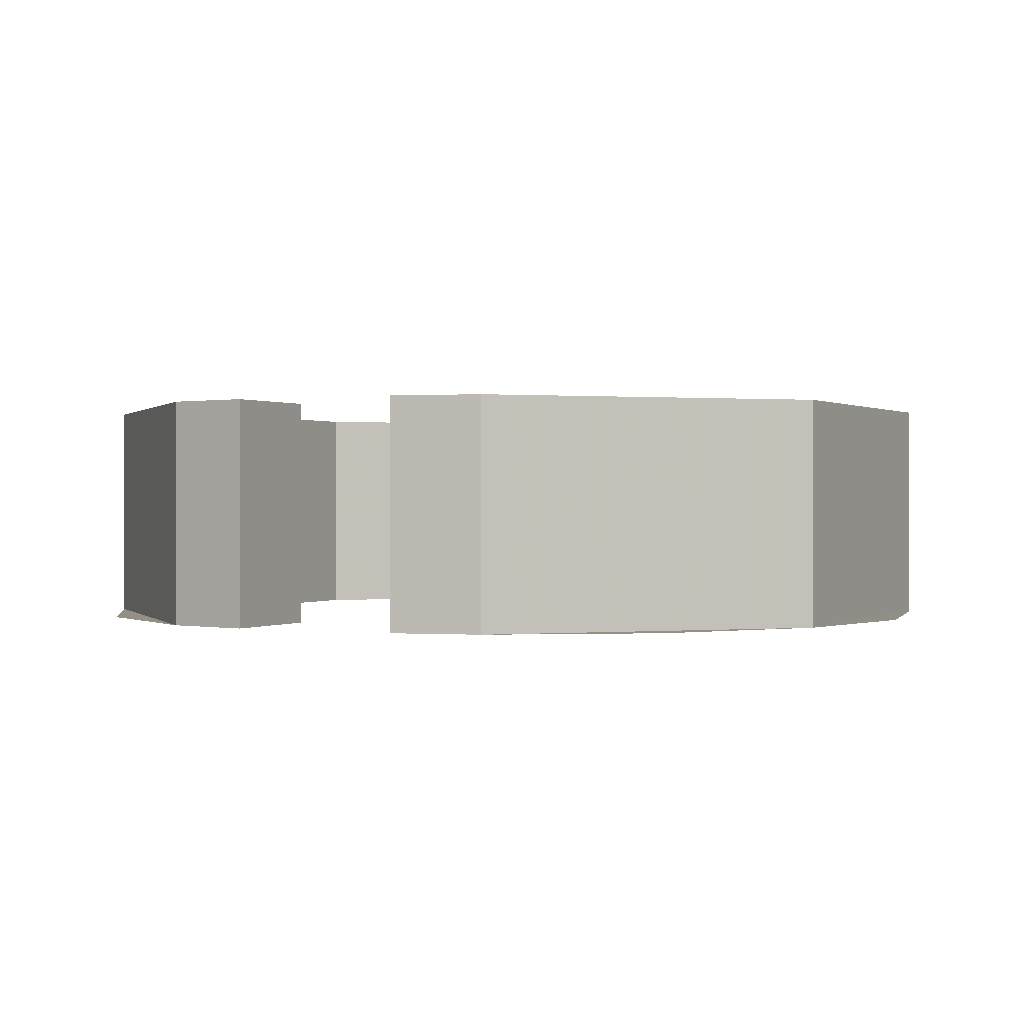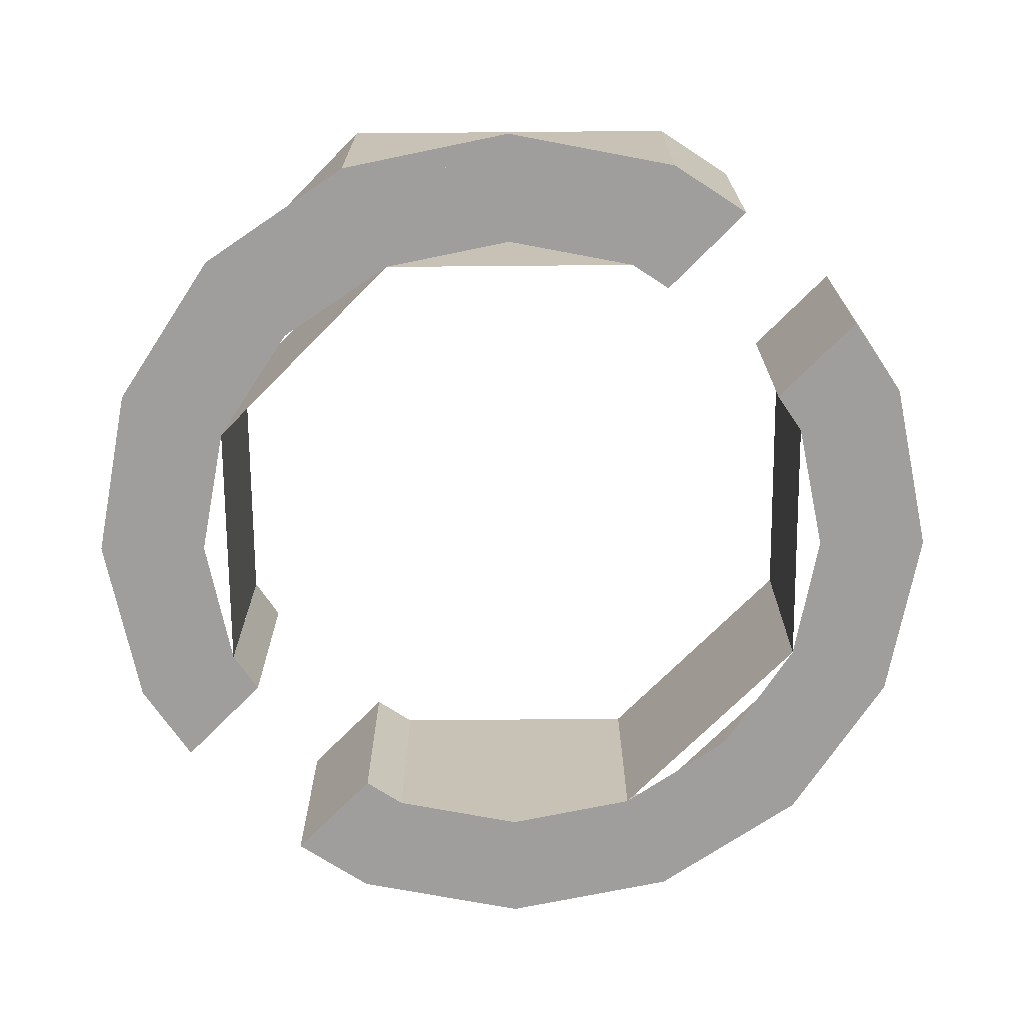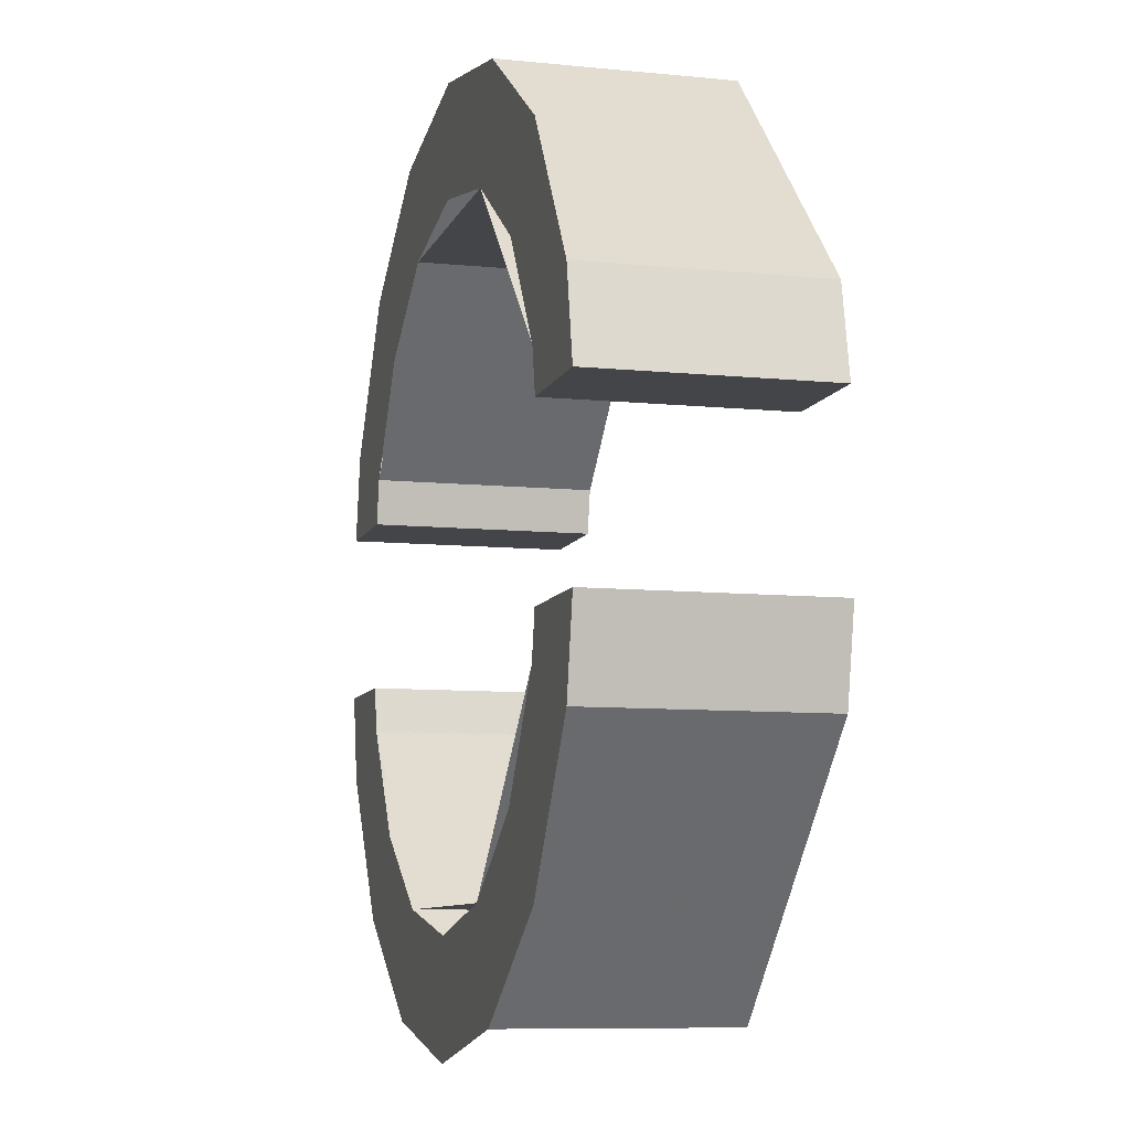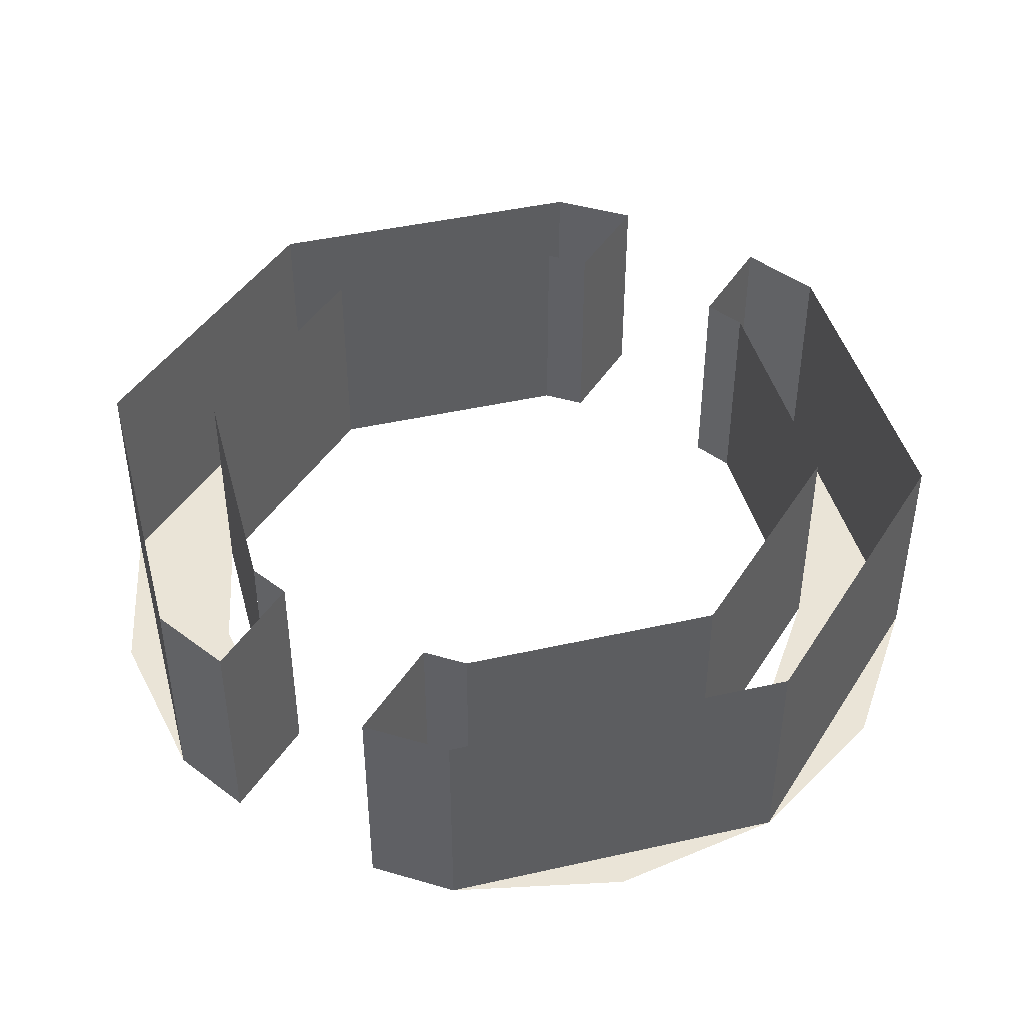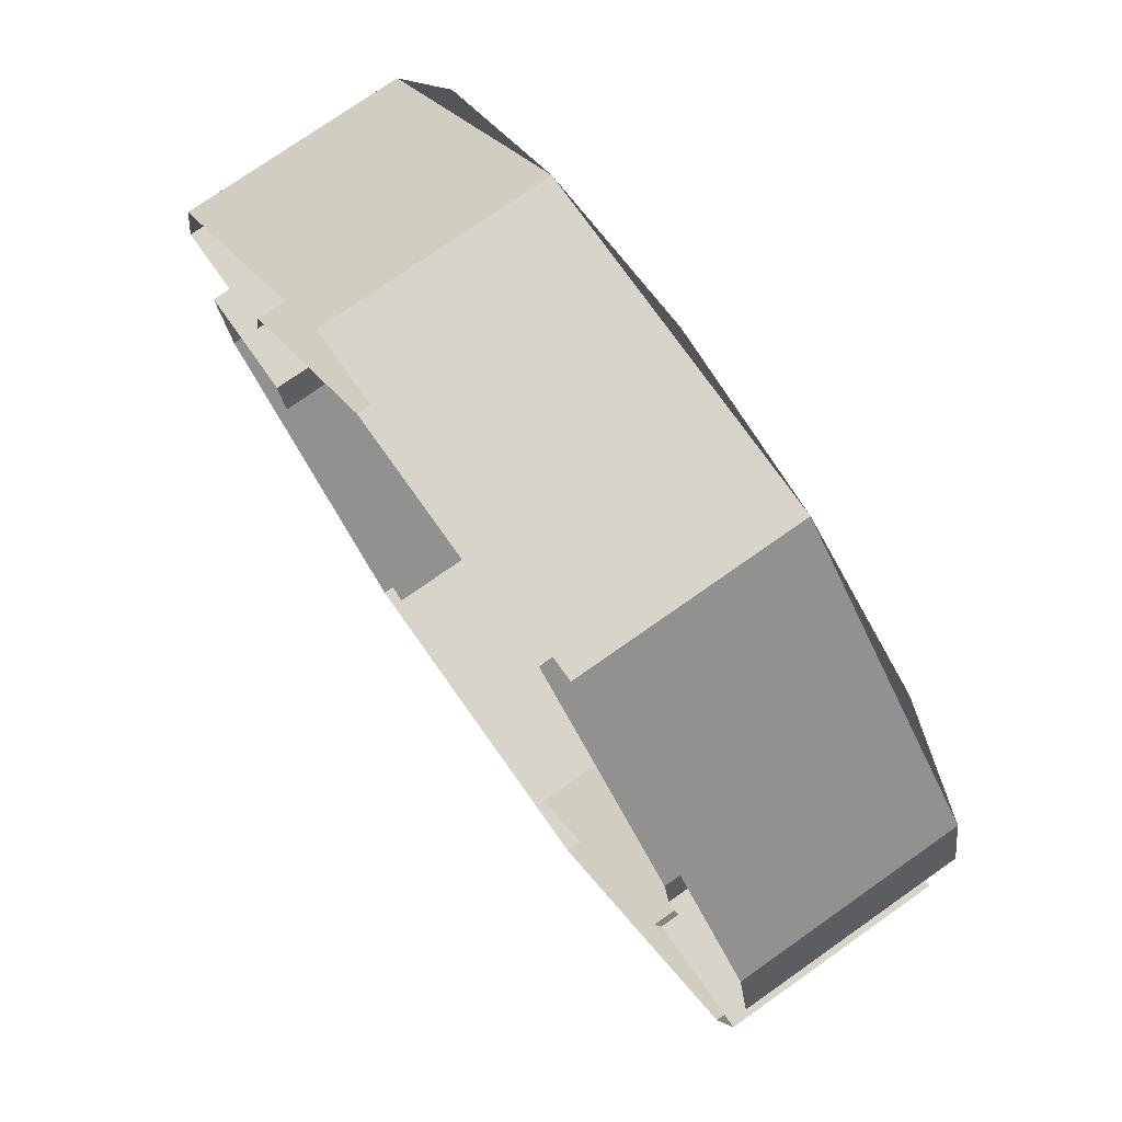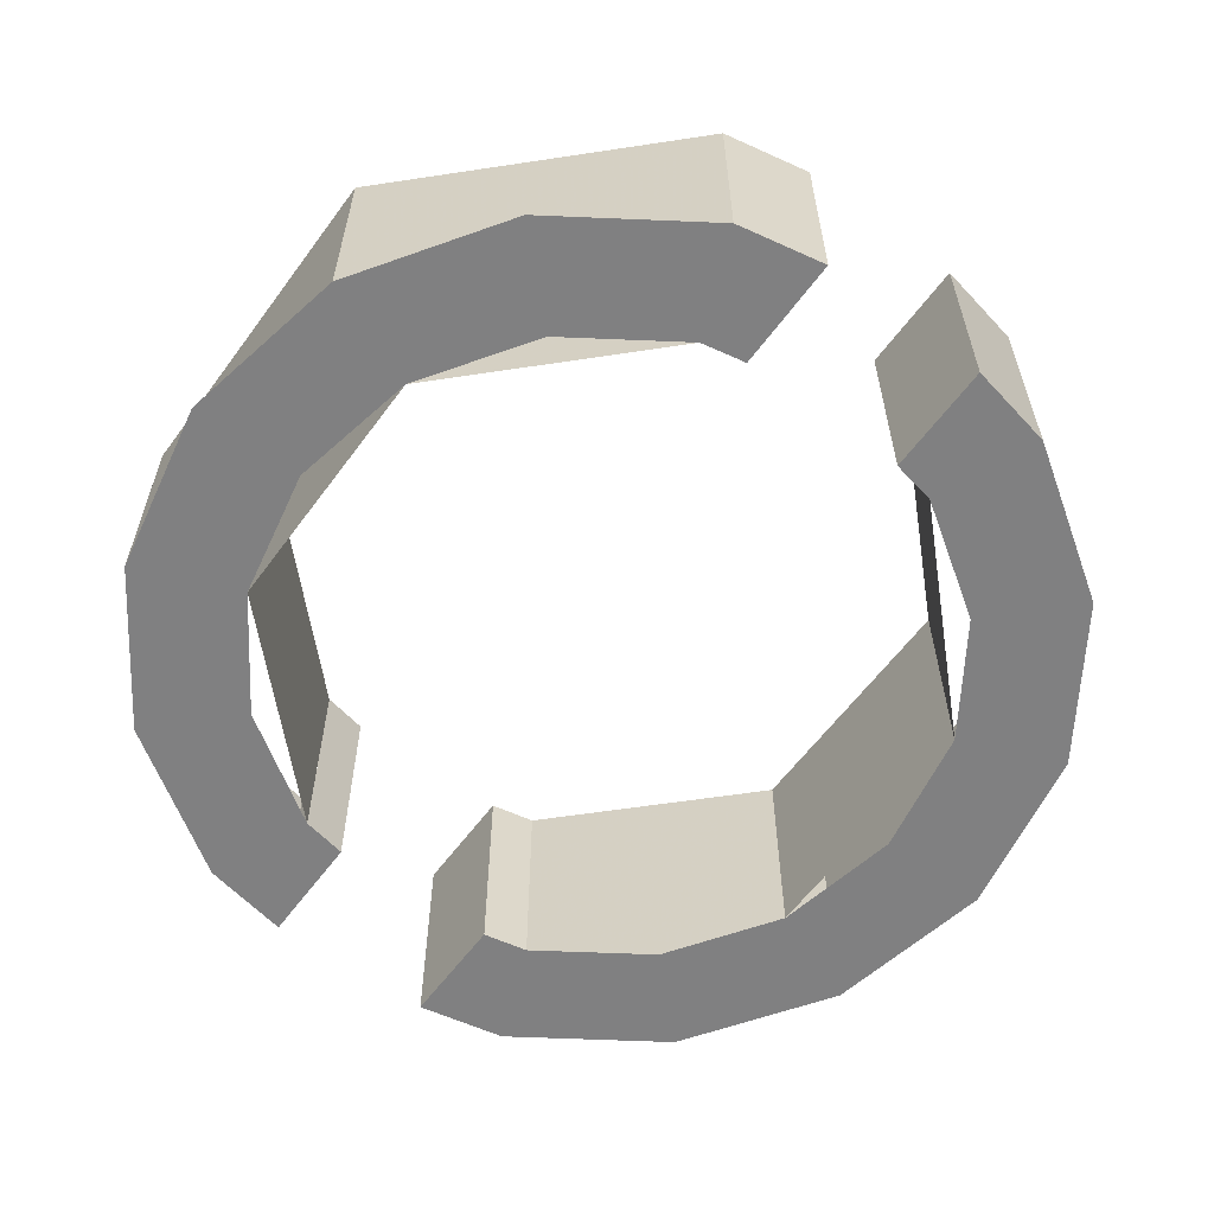
<metadata>
{"format":"obj","ext":"obj","renderer":"f3d","projection":"perspective","resolution":1024,"background":"white","views":[{"elev":0.3,"azim":-63.8,"up":"+Y"},{"elev":-70.9,"azim":45.5,"up":"+Y"},{"elev":-8.6,"azim":74.7,"up":"+Z"},{"elev":43.9,"azim":120.2,"up":"+Y"},{"elev":75.0,"azim":-125.2,"up":"+Z"},{"elev":-60.1,"azim":53.8,"up":"+Y"}]}
</metadata>
<code>
v 0.1148 -0.2 0.2772
v 0.2772 -0.2 0.1148
v 0.2772 0 0.1148
v 0.1148 0 0.2772
v -0.1148 -0.2 0.2772
v 0.1148 -0.2 0.2772
v 0.1148 0 0.2772
v -0.1148 0 0.2772
v -0.2772 -0.2 0.1148
v -0.1148 -0.2 0.2772
v -0.1148 0 0.2772
v -0.2772 0 0.1148
v 0.1531 -0.2 0.3695
v 0.3696 -0.2 0.1531
v 0.3696 0 0.1531
v 0.1531 0 0.3695
v -0.1531 -0.2 0.3696
v 0.1531 -0.2 0.3695
v 0.1531 0 0.3695
v -0.1531 0 0.3696
v -0.3695 -0.2 0.1531
v -0.1531 -0.2 0.3696
v -0.1531 0 0.3696
v -0.3695 0 0.1531
v 0.3696 -0.2 0.1531
v 0.2828 -0.2 0.2829
v 0.2121 -0.2 0.2121
v 0.2772 -0.2 0.1148
v 0.2828 -0.2 0.2829
v 0.1531 -0.2 0.3695
v 0.1148 -0.2 0.2772
v 0.2121 -0.2 0.2121
v 0.1531 -0.2 0.3695
v 2e-06 -0.2 0.4
v 1e-06 -0.2 0.3
v 0.1148 -0.2 0.2772
v 2e-06 -0.2 0.4
v -0.1531 -0.2 0.3696
v -0.1148 -0.2 0.2772
v 1e-06 -0.2 0.3
v -0.1531 -0.2 0.3696
v -0.2829 -0.2 0.2828
v -0.2121 -0.2 0.2121
v -0.1148 -0.2 0.2772
v -0.2829 -0.2 0.2828
v -0.3695 -0.2 0.1531
v -0.2772 -0.2 0.1148
v -0.2121 -0.2 0.2121
v 0.2772 -0.2 0.1148
v 0.2772 0 0.1148
v 0.2851 0 0.075
v 0.2851 -0.2 0.075
v 0.3851 -0.2 0.075
v 0.3851 0 0.075
v 0.3695 0 0.1531
v 0.3695 -0.2 0.1531
v 0.2851 -0.2 0.075
v 0.3851 -0.2 0.075
v 0.3695 -0.2 0.1531
v 0.2772 -0.2 0.1148
v 0.2851 0 0.075
v 0.2851 -0.2 0.075
v 0.3851 -0.2 0.075
v 0.3851 0 0.075
v -0.2851 -0.2 0.075
v -0.2851 0 0.075
v -0.2772 0 0.1148
v -0.2772 -0.2 0.1148
v -0.3695 -0.2 0.1531
v -0.3695 0 0.1531
v -0.3851 0 0.075
v -0.3851 -0.2 0.075
v -0.2772 -0.2 0.1148
v -0.3695 -0.2 0.1531
v -0.3851 -0.2 0.075
v -0.2851 -0.2 0.075
v -0.2851 0 0.075
v -0.2851 -0.2 0.075
v -0.3851 -0.2 0.075
v -0.3851 0 0.075
v -0.1148 -0.2 -0.2772
v -0.2772 -0.2 -0.1148
v -0.2772 0 -0.1148
v -0.1148 0 -0.2772
v 0.1148 -0.2 -0.2772
v -0.1148 -0.2 -0.2772
v -0.1148 0 -0.2772
v 0.1148 0 -0.2772
v 0.2772 -0.2 -0.1148
v 0.1148 -0.2 -0.2772
v 0.1148 0 -0.2772
v 0.2772 0 -0.1148
v -0.1531 -0.2 -0.3695
v -0.3696 -0.2 -0.1531
v -0.3696 0 -0.1531
v -0.1531 0 -0.3695
v 0.1531 -0.2 -0.3696
v -0.1531 -0.2 -0.3695
v -0.1531 0 -0.3695
v 0.1531 0 -0.3696
v 0.3695 -0.2 -0.1531
v 0.1531 -0.2 -0.3696
v 0.1531 0 -0.3696
v 0.3695 0 -0.1531
v -0.3696 -0.2 -0.1531
v -0.2828 -0.2 -0.2829
v -0.2121 -0.2 -0.2121
v -0.2772 -0.2 -0.1148
v -0.2828 -0.2 -0.2829
v -0.1531 -0.2 -0.3695
v -0.1148 -0.2 -0.2772
v -0.2121 -0.2 -0.2121
v -0.1531 -0.2 -0.3695
v -2e-06 -0.2 -0.4
v -1e-06 -0.2 -0.3
v -0.1148 -0.2 -0.2772
v -2e-06 -0.2 -0.4
v 0.1531 -0.2 -0.3696
v 0.1148 -0.2 -0.2772
v -1e-06 -0.2 -0.3
v 0.1531 -0.2 -0.3696
v 0.2829 -0.2 -0.2828
v 0.2121 -0.2 -0.2121
v 0.1148 -0.2 -0.2772
v 0.2829 -0.2 -0.2828
v 0.3695 -0.2 -0.1531
v 0.2772 -0.2 -0.1148
v 0.2121 -0.2 -0.2121
v -0.2772 -0.2 -0.1148
v -0.2772 0 -0.1148
v -0.2851 0 -0.075
v -0.2851 -0.2 -0.075
v -0.3851 -0.2 -0.075
v -0.3851 0 -0.075
v -0.3695 0 -0.1531
v -0.3695 -0.2 -0.1531
v -0.2851 -0.2 -0.075
v -0.3851 -0.2 -0.075
v -0.3695 -0.2 -0.1531
v -0.2772 -0.2 -0.1148
v -0.2851 0 -0.075
v -0.2851 -0.2 -0.075
v -0.3851 -0.2 -0.075
v -0.3851 0 -0.075
v 0.2851 -0.2 -0.075
v 0.2851 0 -0.075
v 0.2772 0 -0.1148
v 0.2772 -0.2 -0.1148
v 0.3695 -0.2 -0.1531
v 0.3695 0 -0.1531
v 0.3851 0 -0.075
v 0.3851 -0.2 -0.075
v 0.2772 -0.2 -0.1148
v 0.3695 -0.2 -0.1531
v 0.3851 -0.2 -0.075
v 0.2851 -0.2 -0.075
v 0.2851 0 -0.075
v 0.2851 -0.2 -0.075
v 0.3851 -0.2 -0.075
v 0.3851 0 -0.075
g mesh22244
f 1 3 2
f 3 1 4
f 5 7 6
f 7 5 8
f 9 11 10
f 11 9 12
g mesh22246
f 13 14 15
f 15 16 13
f 17 18 19
f 19 20 17
f 21 22 23
f 23 24 21
g mesh22248
f 25 26 27
f 27 28 25
f 29 30 31
f 31 32 29
f 33 34 35
f 35 36 33
f 37 38 39
f 39 40 37
f 41 42 43
f 43 44 41
f 45 46 47
f 47 48 45
f 49 50 51
f 51 52 49
f 53 54 55
f 55 56 53
f 57 58 59
f 59 60 57
g mesh22252
f 61 63 62
f 63 61 64
f 65 66 67
f 67 68 65
f 69 70 71
f 71 72 69
f 73 74 75
f 75 76 73
g mesh22254
f 77 78 79
f 79 80 77
g mesh22258
f 81 83 82
f 83 81 84
f 85 87 86
f 87 85 88
f 89 91 90
f 91 89 92
g mesh22260
f 93 94 95
f 95 96 93
f 97 98 99
f 99 100 97
f 101 102 103
f 103 104 101
g mesh22262
f 105 106 107
f 107 108 105
f 109 110 111
f 111 112 109
f 113 114 115
f 115 116 113
f 117 118 119
f 119 120 117
f 121 122 123
f 123 124 121
f 125 126 127
f 127 128 125
f 129 130 131
f 131 132 129
f 133 134 135
f 135 136 133
f 137 138 139
f 139 140 137
g mesh22266
f 141 143 142
f 143 141 144
f 145 146 147
f 147 148 145
f 149 150 151
f 151 152 149
f 153 154 155
f 155 156 153
g mesh22268
f 157 158 159
f 159 160 157

</code>
